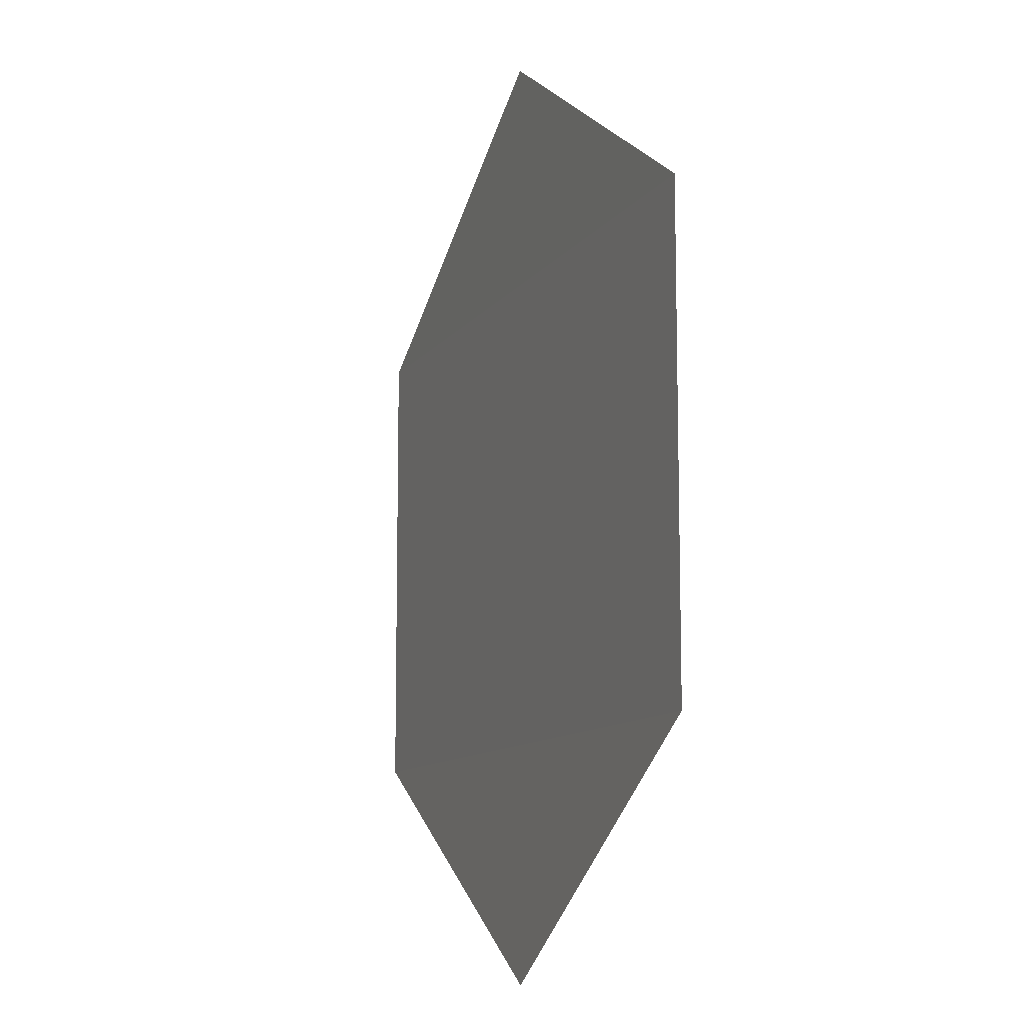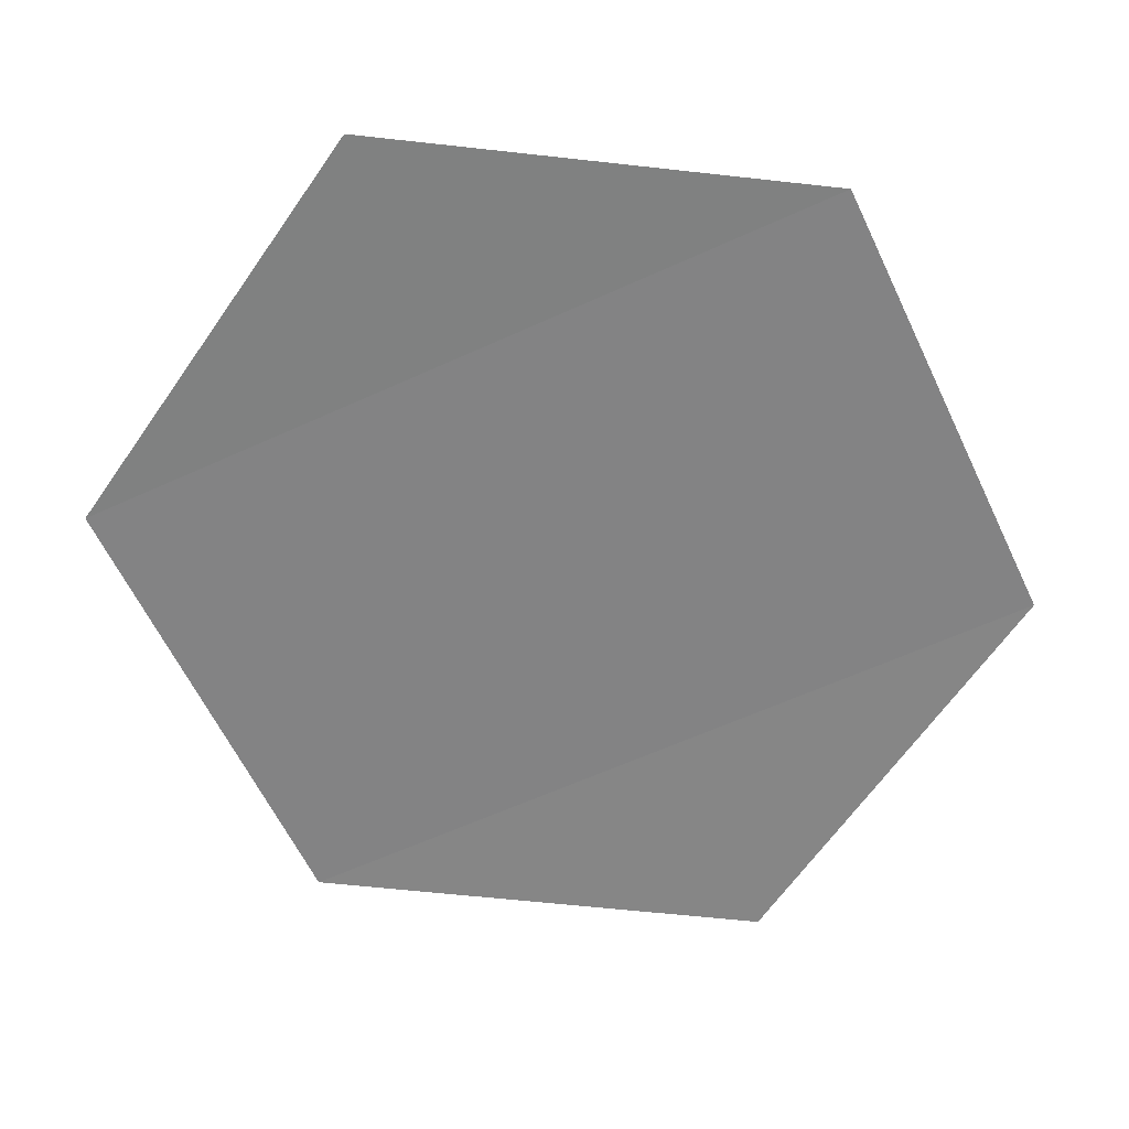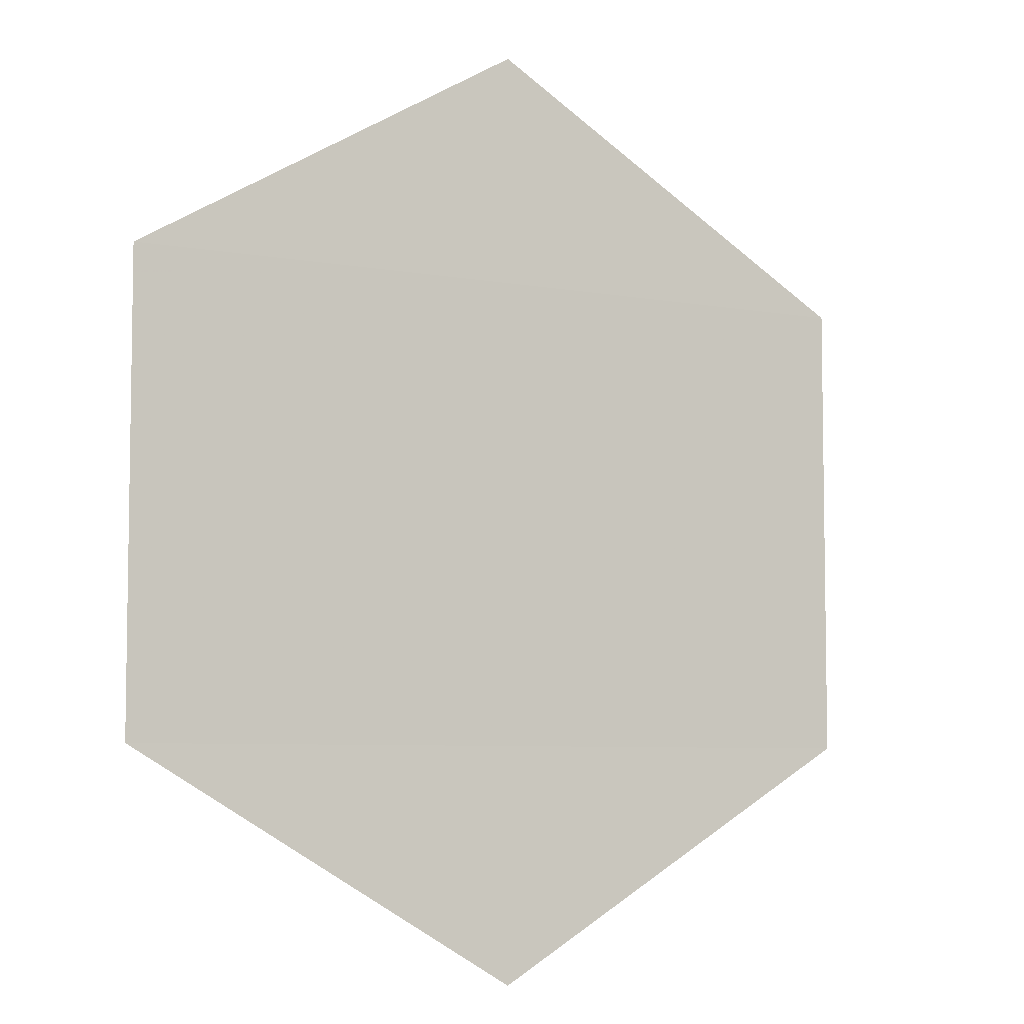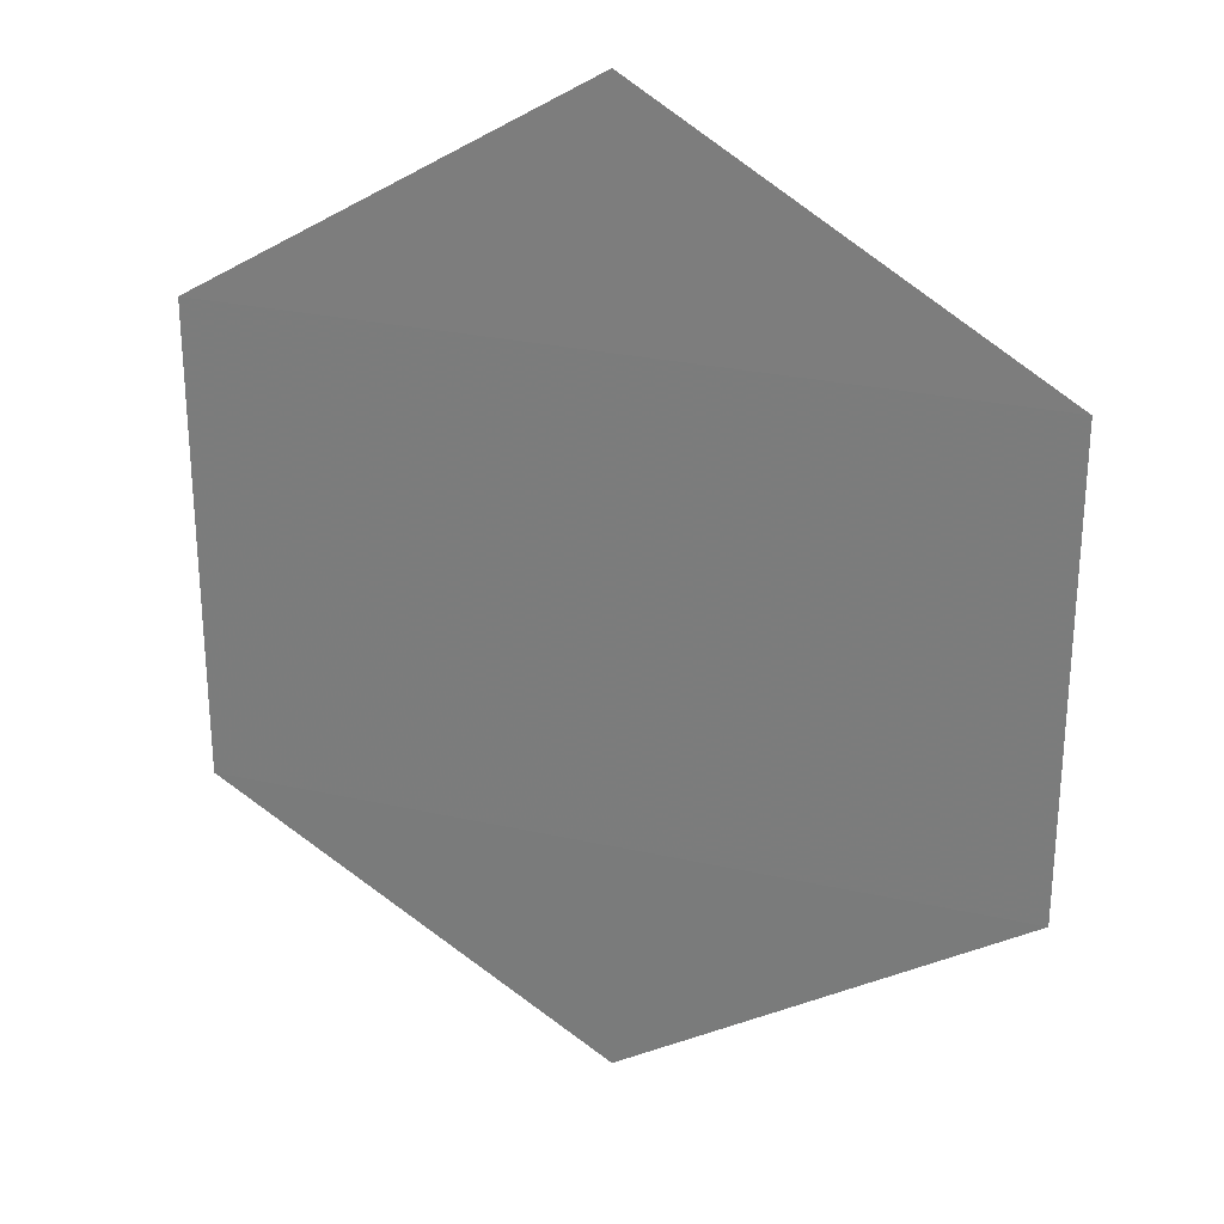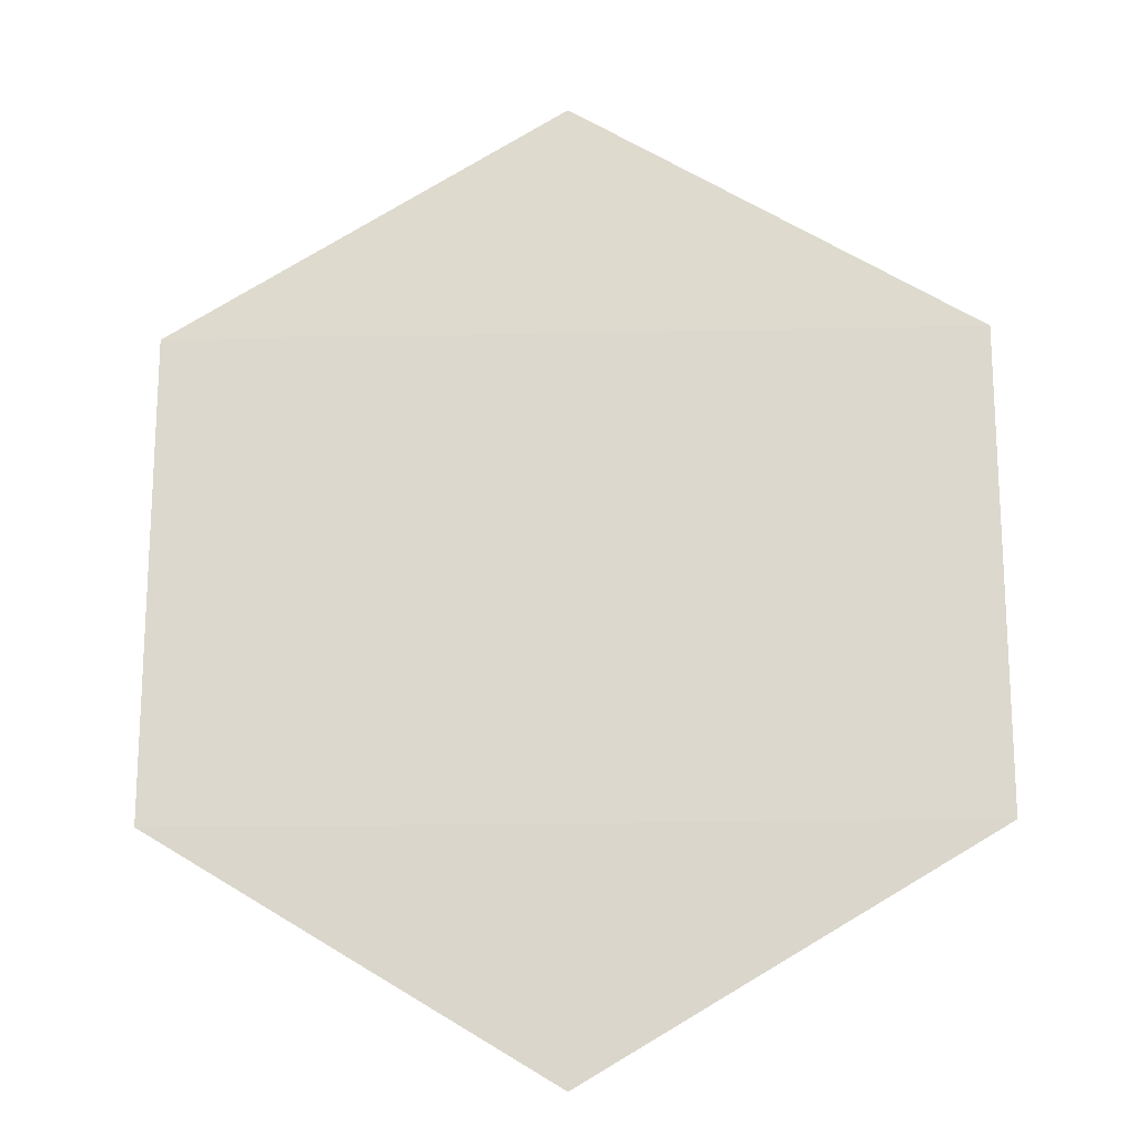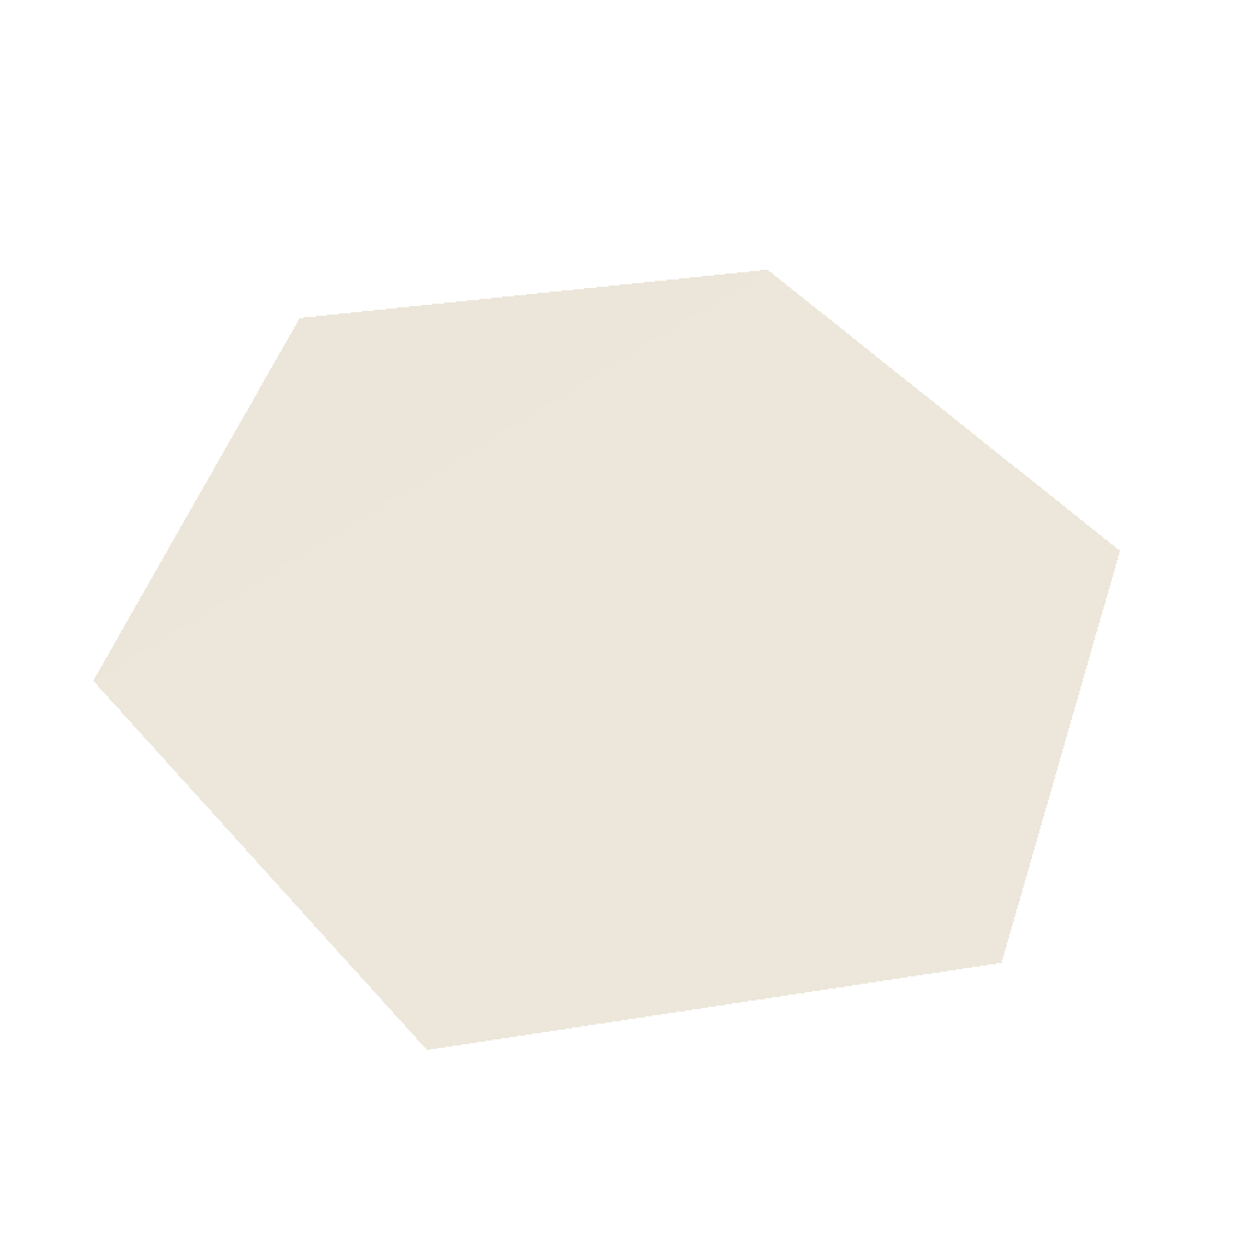
<metadata>
{"format":"obj","ext":"obj","renderer":"f3d","projection":"perspective","resolution":1024,"background":"white","views":[{"elev":-10.3,"azim":-110.7,"up":"+Z"},{"elev":-61.1,"azim":24.9,"up":"+Y"},{"elev":-6.5,"azim":-28.0,"up":"+Z"},{"elev":27.1,"azim":-160.8,"up":"+Z"},{"elev":-18.4,"azim":2.6,"up":"+Z"},{"elev":50.7,"azim":-40.3,"up":"+Y"}]}
</metadata>
<code>
o 6913
v 2191 1879 19.99
v 2191 1879 19.99
v 2191 1879 19.99
v 2191 1879 19.99
v 2191 1879 20.01
v 2191 1879 19.99
v 2191 1879 20.01
v 2191 1879 19.99
v 2191 1879 19.99
v 2191 1879 19.99
v 2191 1879 20.01
v 2191 1879 19.99
v 2191 1879 20.01
v 2191 1879 20.01
v 2191 1879 20.01
v 2191 1879 20.01
v 2191 1879 20.01
v 2191 1879 20.01
f 1 2 3
f 4 2 5
f 6 5 7
f 8 9 3
f 10 9 11
f 12 11 13
f 14 15 16
f 17 18 16

</code>
